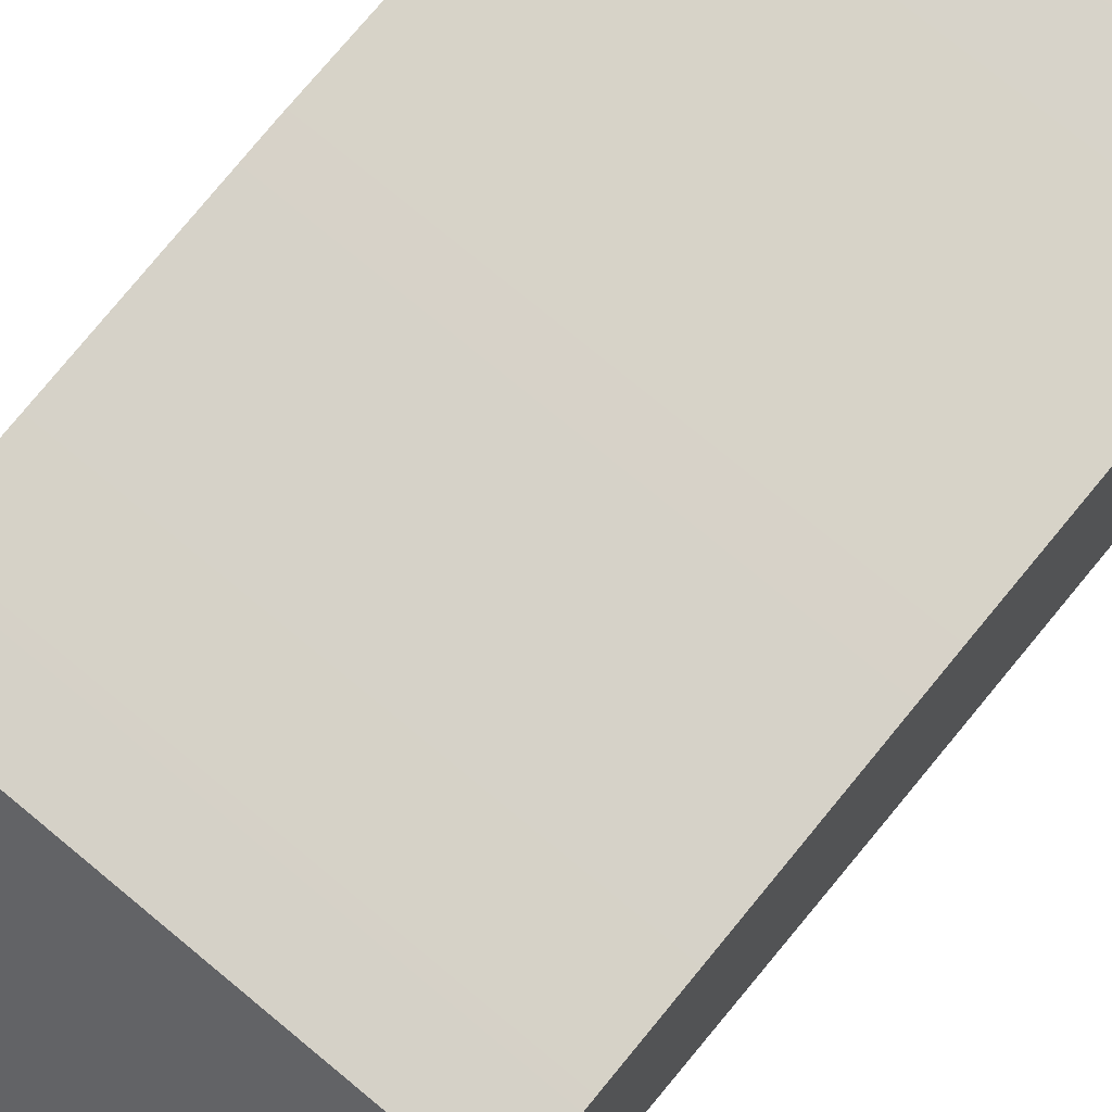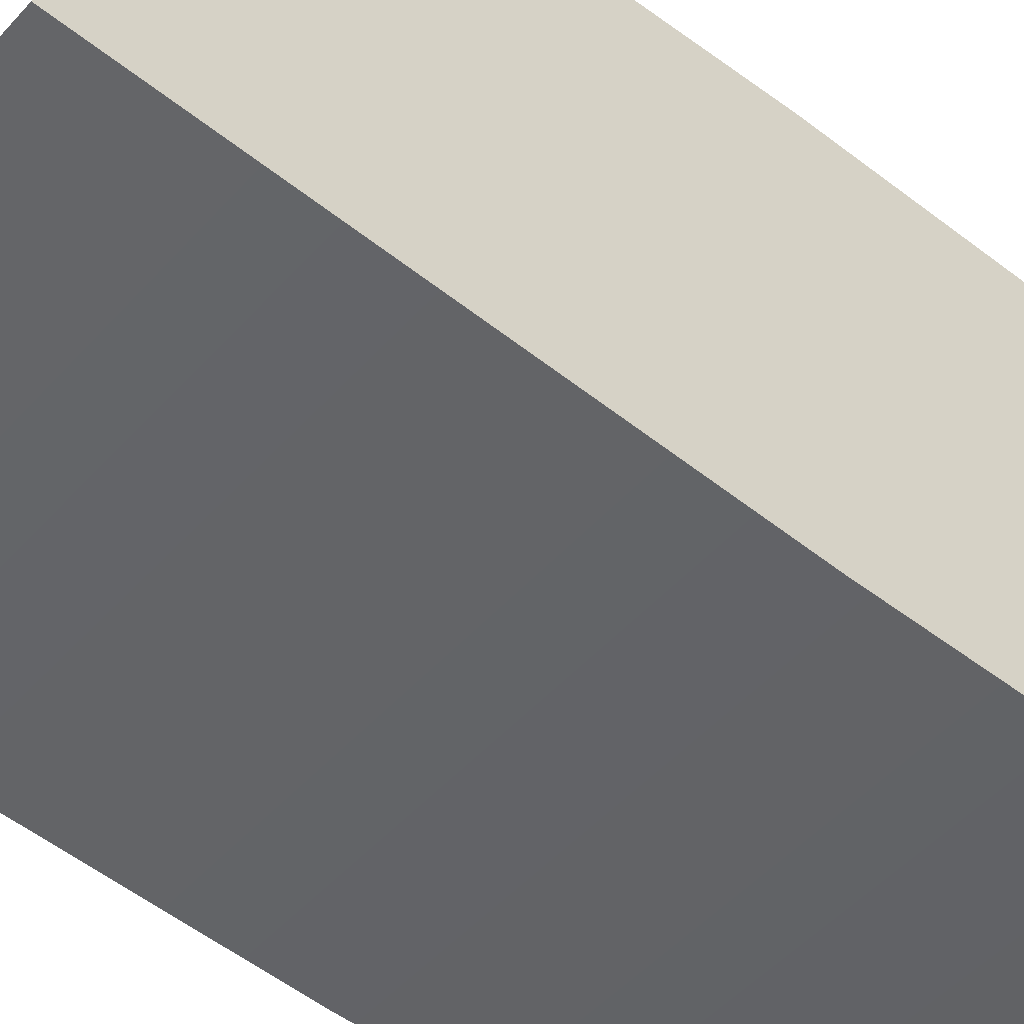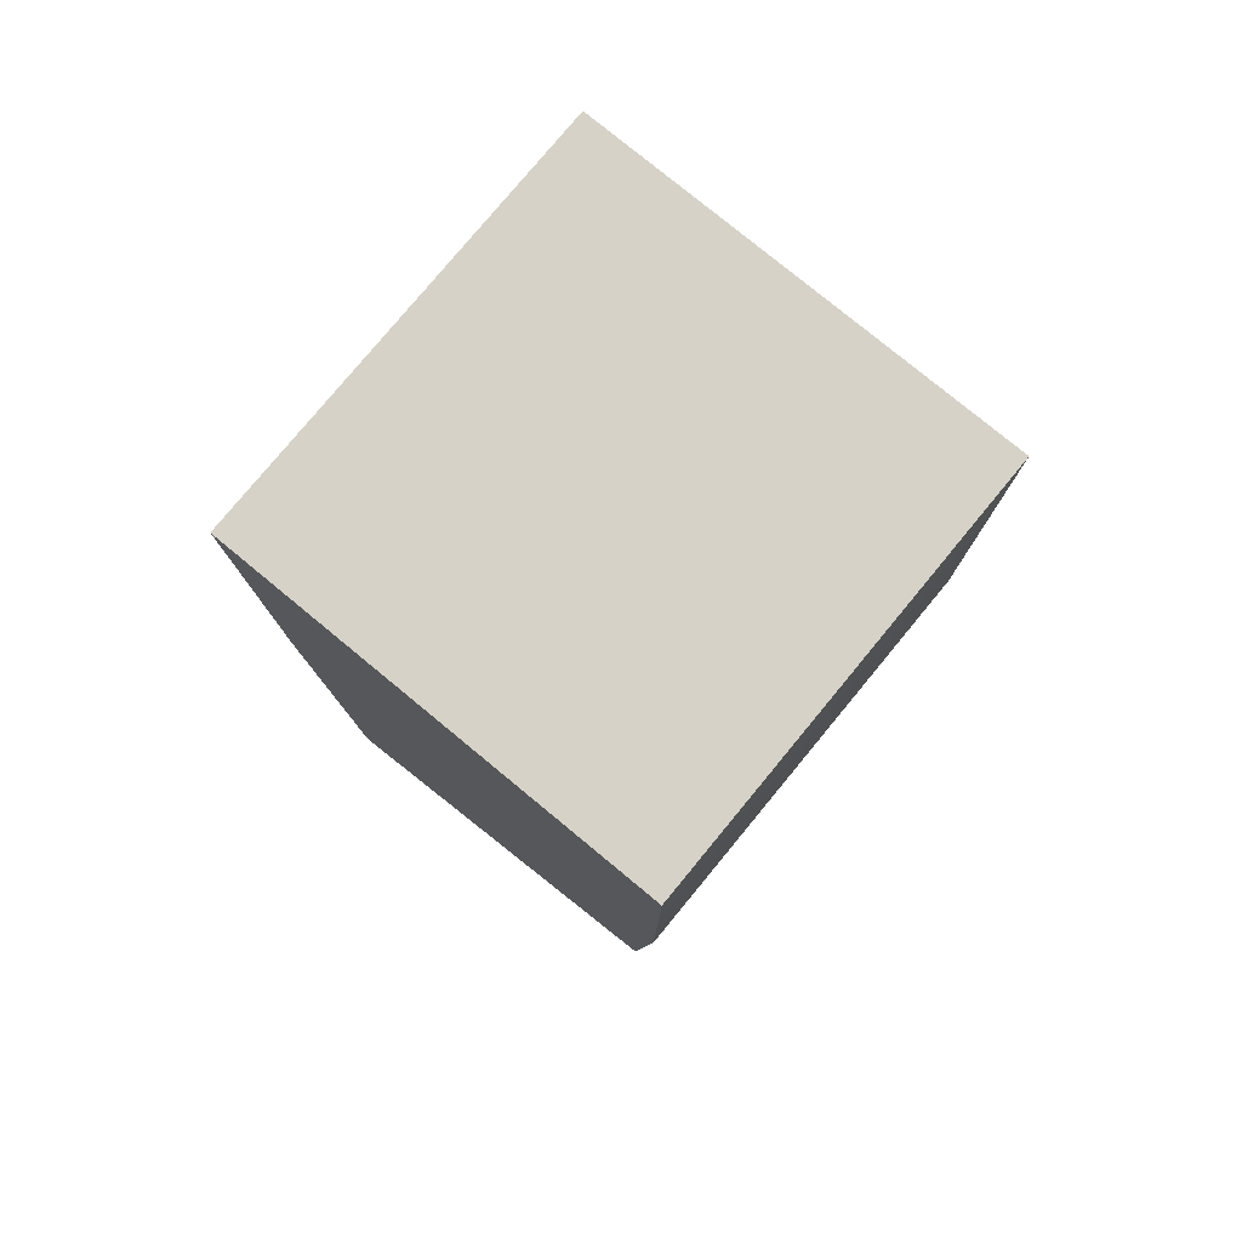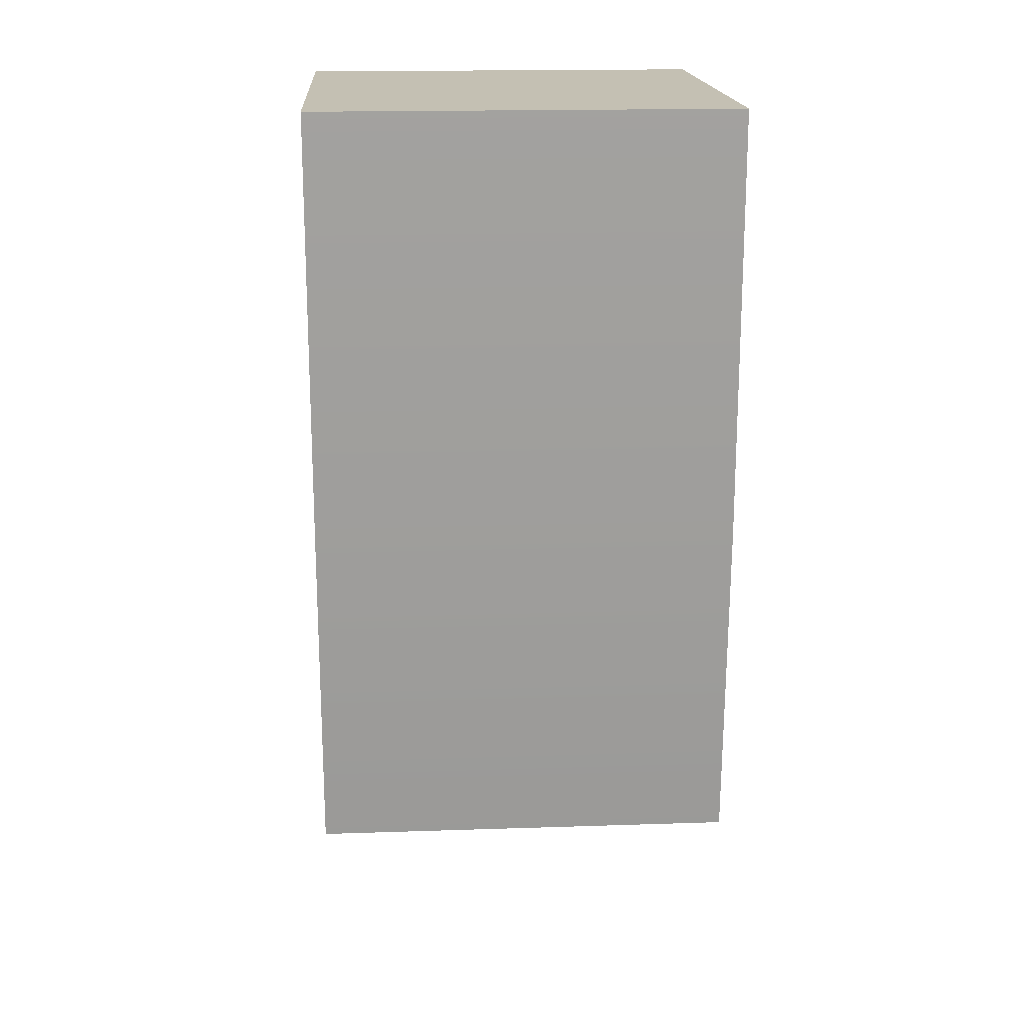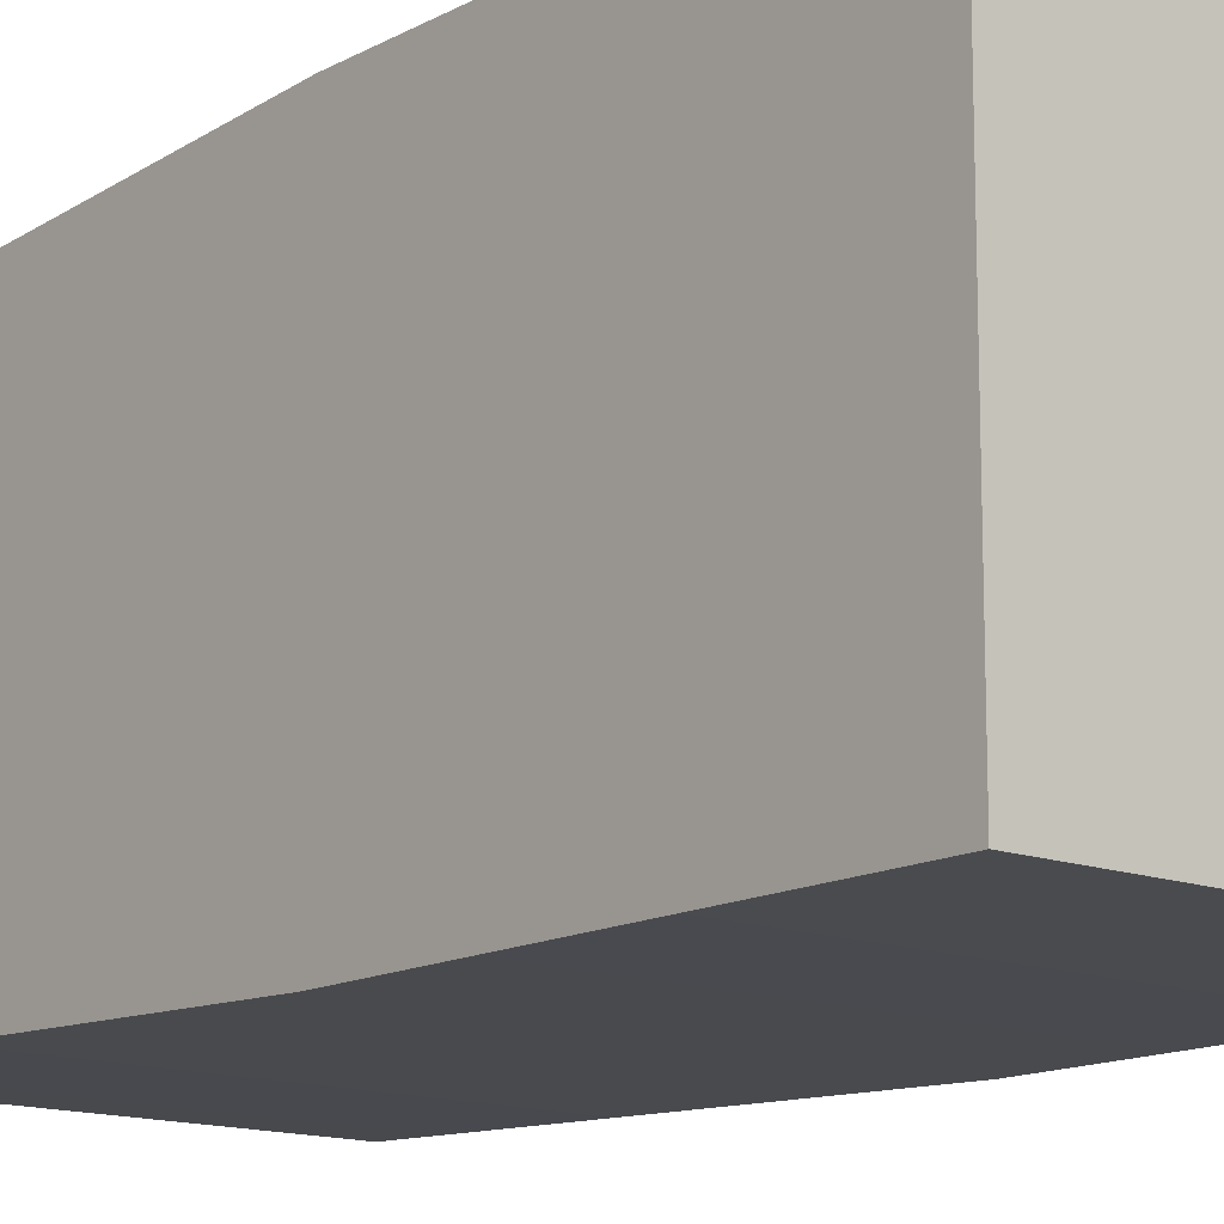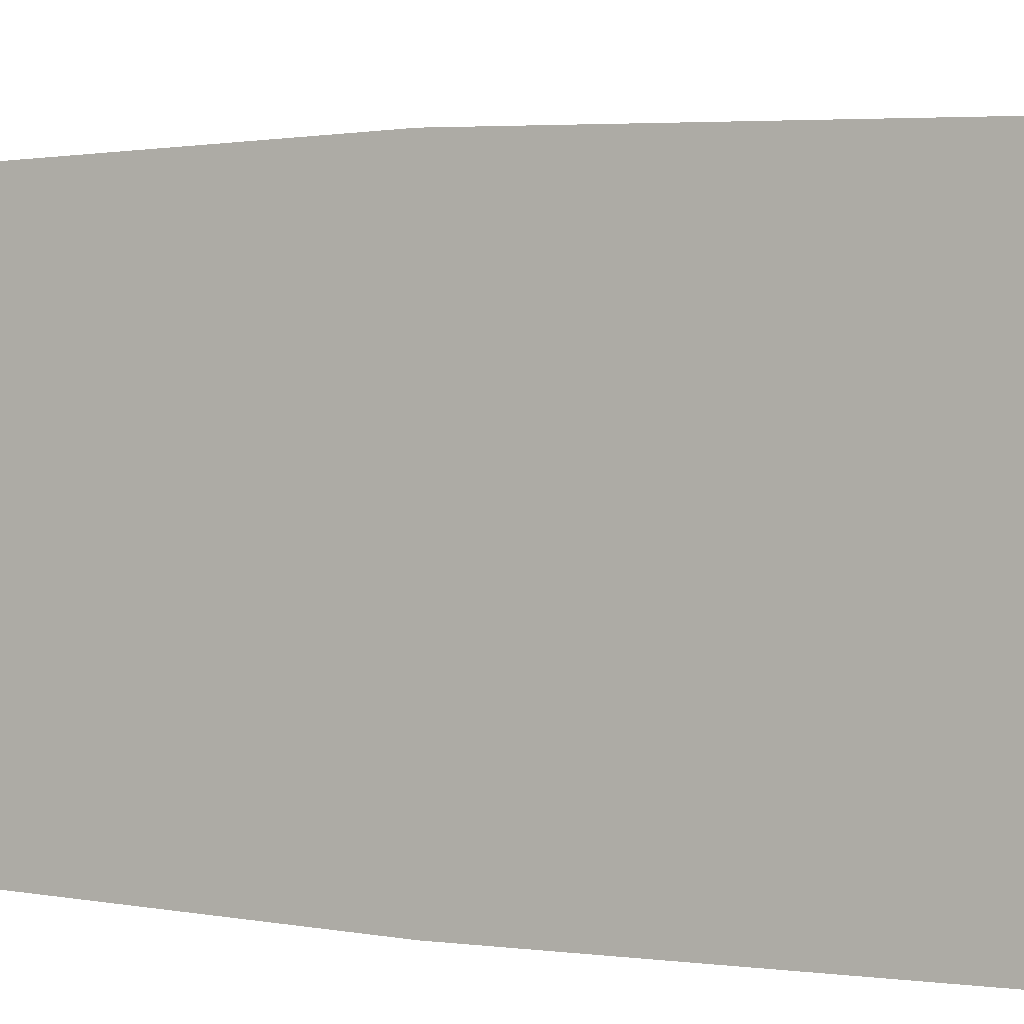
<metadata>
{"format":"obj","ext":"obj","renderer":"f3d","projection":"perspective","resolution":1024,"background":"white","views":[{"elev":75.6,"azim":39.6,"up":"+Z"},{"elev":-50.4,"azim":49.8,"up":"+Z"},{"elev":78.6,"azim":-50.5,"up":"+Y"},{"elev":18.0,"azim":-3.7,"up":"+Y"},{"elev":-14.0,"azim":140.1,"up":"+Z"},{"elev":3.5,"azim":114.6,"up":"+Z"}]}
</metadata>
<code>
o Cube_Cube.001
v -1 2 1
v -1 -2.407 -0.9134
v -1 -1.593 0.9134
v -1 2 -1
v 1 -2.407 -0.9134
v 1 2 -1
v 1 -1.593 0.9134
v 1 2 1
v -1 -0 1
v -1 0 -1
v 1 0 -1
v 1 -0 1
f 11 2 10
f 11 7 5
f 7 2 5
f 1 6 4
f 1 12 8
f 10 3 9
f 6 10 4
f 8 11 6
f 4 9 1
f 9 7 12
f 11 5 2
f 11 12 7
f 7 3 2
f 1 8 6
f 1 9 12
f 10 2 3
f 6 11 10
f 8 12 11
f 4 10 9
f 9 3 7

</code>
